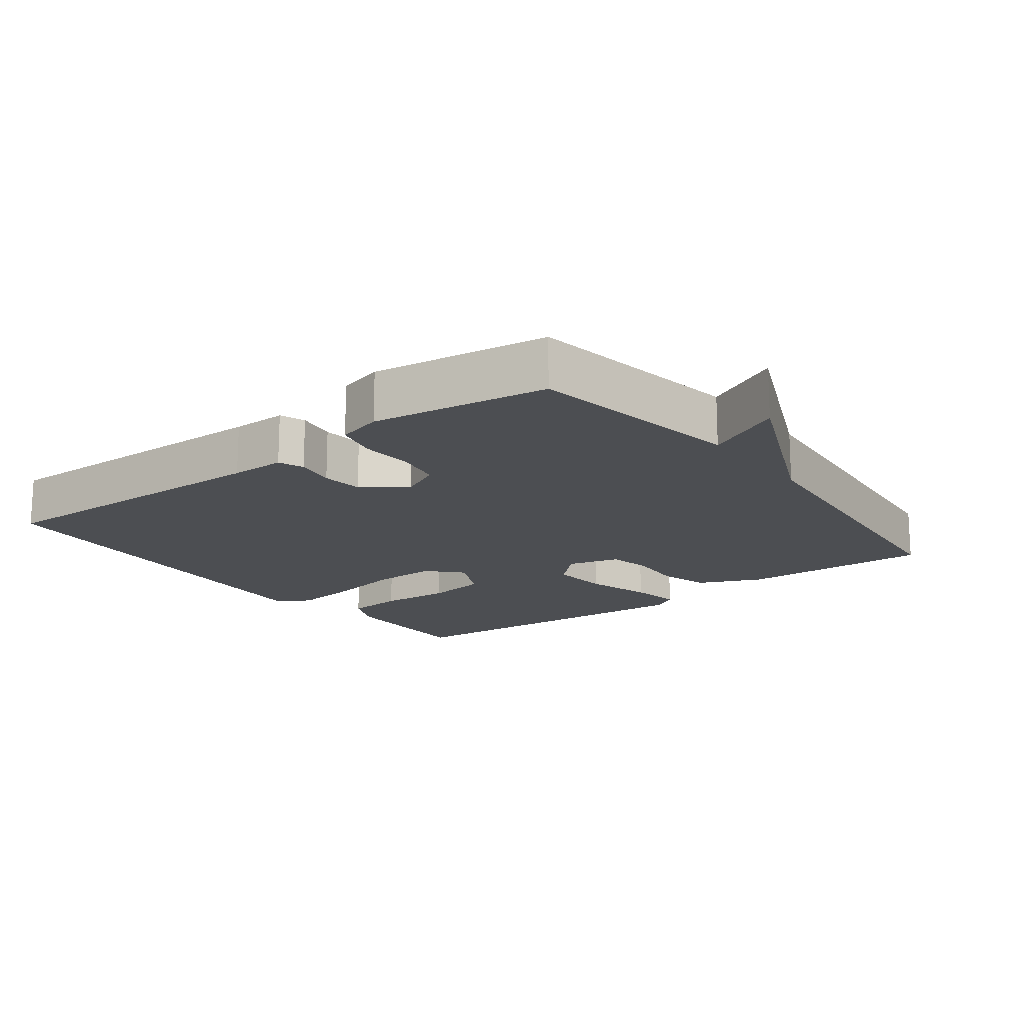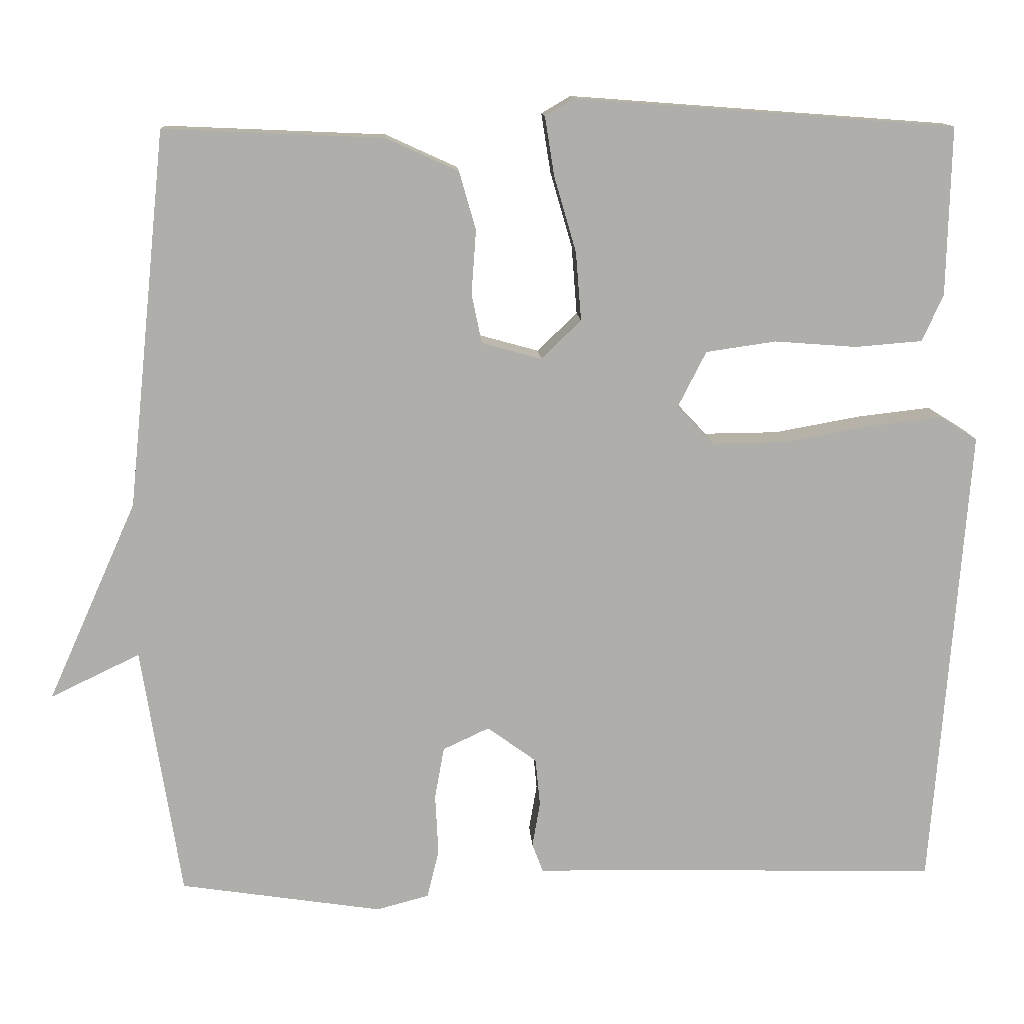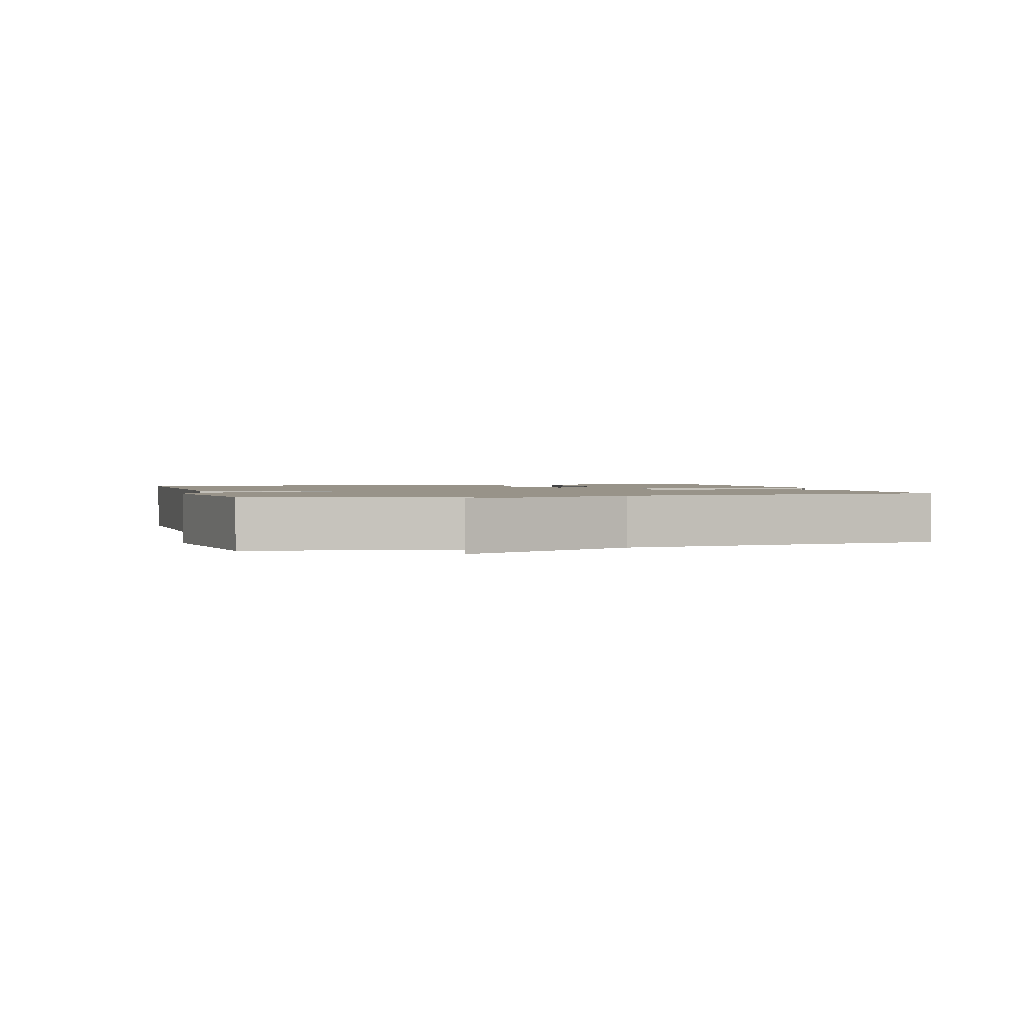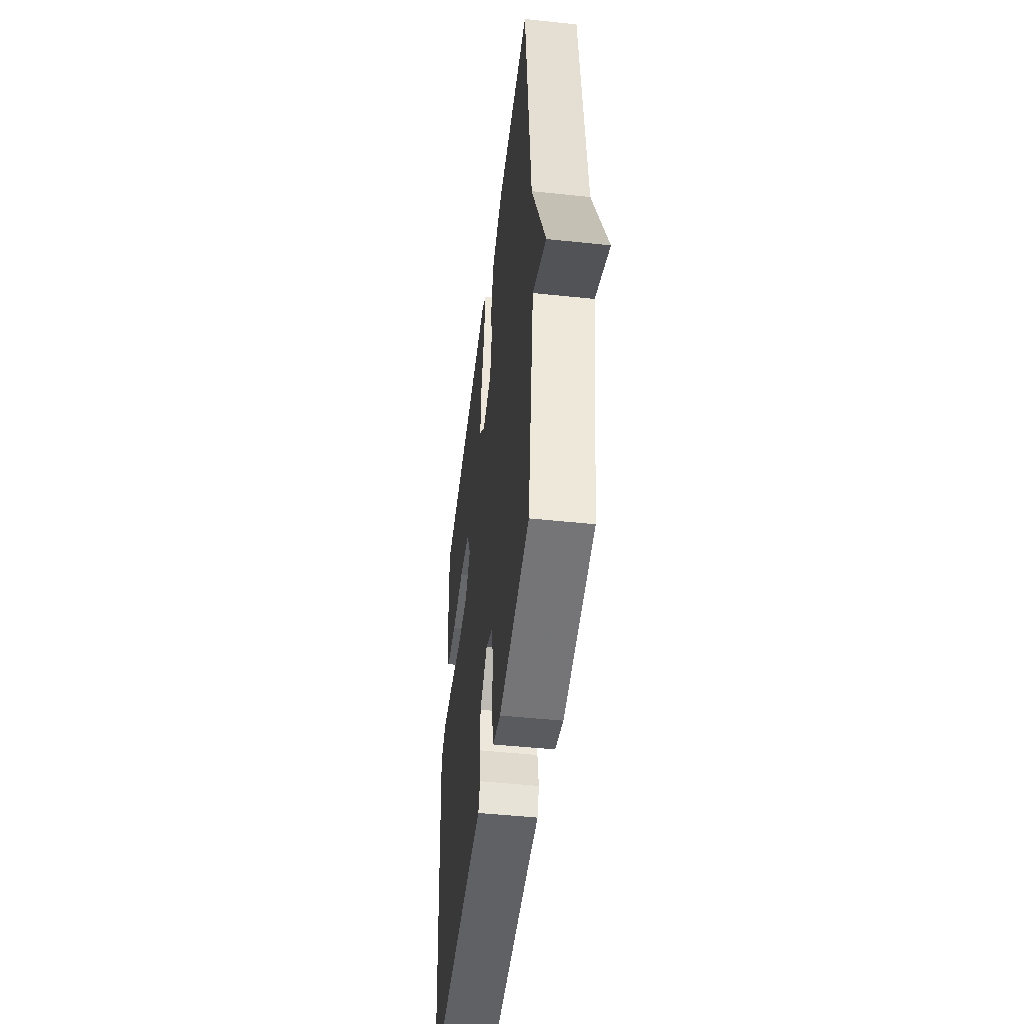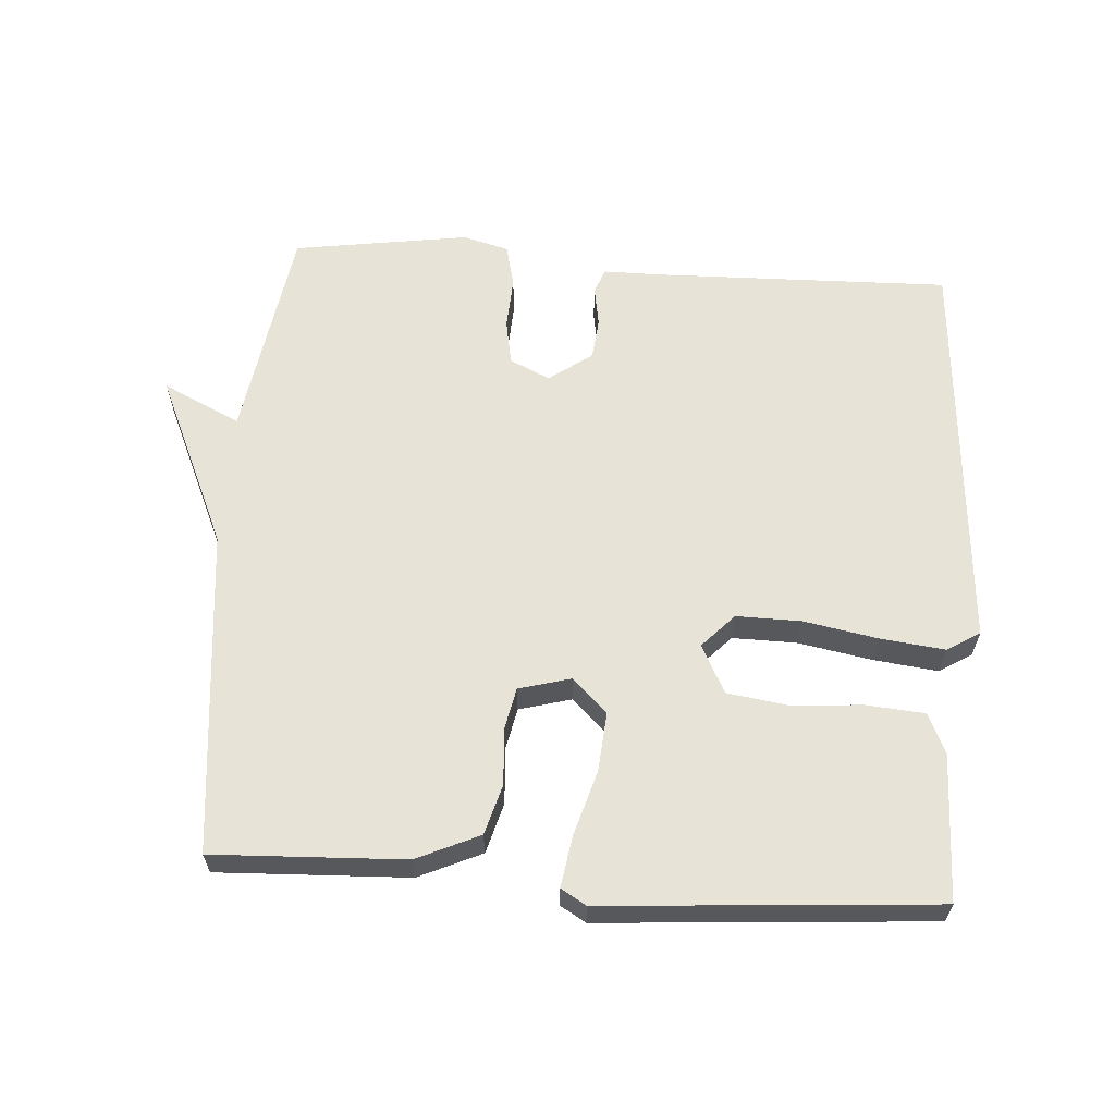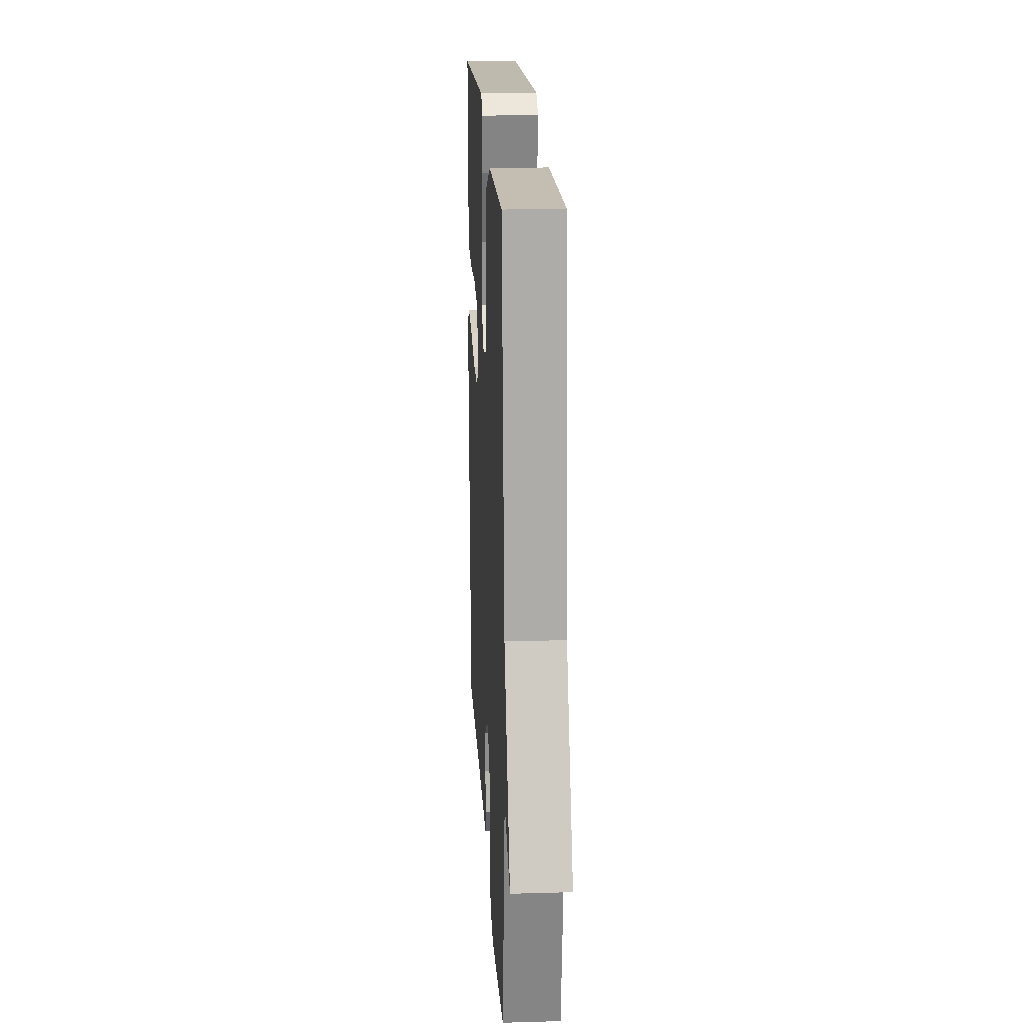
<metadata>
{"format":"obj","ext":"obj","renderer":"f3d","projection":"perspective","resolution":1024,"background":"white","views":[{"elev":-16.5,"azim":-142.5,"up":"+Y"},{"elev":12.5,"azim":-3.1,"up":"+Z"},{"elev":1.6,"azim":-105.8,"up":"+Y"},{"elev":-47.9,"azim":-96.8,"up":"+Z"},{"elev":61.7,"azim":4.0,"up":"+Y"},{"elev":19.7,"azim":-93.1,"up":"+Z"}]}
</metadata>
<code>
v 0.5 0.07 0.5
v 0.495 0.07 0.285
v 0.468 0.07 0.226
v 0.383 0.07 0.219
v 0.278 0.07 0.227
v 0.189 0.07 0.214
v 0.153 0.07 0.143
v 0.199 0.07 0.094
v 0.293 0.07 0.095
v 0.403 0.07 0.115
v 0.497 0.07 0.126
v 0.545 0.07 0.096
v 0.5 0.07 -0.5
v 0.061 0.07 -0.489
v -0.02 0.07 -0.489
v -0.034 0.07 -0.452
v -0.024 0.07 -0.394
v -0.03 0.07 -0.333
v -0.093 0.07 -0.287
v -0.152 0.07 -0.315
v -0.164 0.07 -0.381
v -0.16 0.07 -0.459
v -0.175 0.07 -0.521
v -0.242 0.07 -0.539
v -0.5 0.07 -0.5
v -0.55 0.07 -0.179
v -0.664 0.07 -0.234
v -0.55 0.07 0.021
v -0.5 0.07 0.5
v -0.22 0.07 0.488
v -0.128 0.07 0.446
v -0.107 0.07 0.372
v -0.113 0.07 0.291
v -0.1 0.07 0.228
v -0.024 0.07 0.207
v 0.027 0.07 0.256
v 0.02 0.07 0.343
v -0.008 0.07 0.439
v -0.02 0.07 0.514
v 0.017 0.07 0.536
v 0.5 0 0.5
v 0.495 0 0.285
v 0.468 0 0.226
v 0.383 0 0.219
v 0.278 0 0.227
v 0.189 0 0.214
v 0.153 0 0.143
v 0.199 0 0.094
v 0.293 0 0.095
v 0.403 0 0.115
v 0.497 0 0.126
v 0.545 0 0.096
v 0.5 0 -0.5
v 0.061 0 -0.489
v -0.02 0 -0.489
v -0.034 0 -0.452
v -0.024 0 -0.394
v -0.03 0 -0.333
v -0.093 0 -0.287
v -0.152 0 -0.315
v -0.164 0 -0.381
v -0.16 0 -0.459
v -0.175 0 -0.521
v -0.242 0 -0.539
v -0.5 0 -0.5
v -0.55 0 -0.179
v -0.664 0 -0.234
v -0.55 0 0.021
v -0.5 0 0.5
v -0.22 0 0.488
v -0.128 0 0.446
v -0.107 0 0.372
v -0.113 0 0.291
v -0.1 0 0.228
v -0.024 0 0.207
v 0.027 0 0.256
v 0.02 0 0.343
v -0.008 0 0.439
v -0.02 0 0.514
v 0.017 0 0.536
f 3 4 5
f 2 3 5
f 1 2 5
f 40 1 5
f 39 40 5
f 38 39 5
f 37 38 5
f 36 37 5 6
f 35 36 6 7
f 34 35 7 8
f 31 32 33
f 30 31 33
f 29 30 33
f 28 29 33
f 28 33 34
f 27 28 34
f 26 27 34
f 24 25 26
f 23 24 26
f 22 23 26
f 21 22 26
f 20 21 26 34
f 19 20 34 8
f 14 15 16 17
f 14 17 18
f 13 14 18
f 12 13 18
f 11 12 18
f 10 11 18
f 9 10 18
f 8 9 18 19
f 45 44 43
f 45 43 42
f 45 42 41
f 45 41 80
f 45 80 79
f 45 79 78
f 45 78 77
f 46 45 77 76
f 47 46 76 75
f 48 47 75 74
f 73 72 71
f 73 71 70
f 73 70 69
f 73 69 68
f 74 73 68
f 74 68 67
f 74 67 66
f 66 65 64
f 66 64 63
f 66 63 62
f 66 62 61
f 74 66 61 60
f 48 74 60 59
f 57 56 55 54
f 58 57 54
f 58 54 53
f 58 53 52
f 58 52 51
f 58 51 50
f 58 50 49
f 59 58 49 48
f 1 41 42 2
f 2 42 43 3
f 3 43 44 4
f 4 44 45 5
f 5 45 46 6
f 6 46 47 7
f 7 47 48 8
f 8 48 49 9
f 9 49 50 10
f 10 50 51 11
f 11 51 52 12
f 12 52 53 13
f 13 53 54 14
f 14 54 55 15
f 15 55 56 16
f 16 56 57 17
f 17 57 58 18
f 18 58 59 19
f 19 59 60 20
f 20 60 61 21
f 21 61 62 22
f 22 62 63 23
f 23 63 64 24
f 24 64 65 25
f 25 65 66 26
f 26 66 67 27
f 27 67 68 28
f 28 68 69 29
f 29 69 70 30
f 30 70 71 31
f 31 71 72 32
f 32 72 73 33
f 33 73 74 34
f 34 74 75 35
f 35 75 76 36
f 36 76 77 37
f 37 77 78 38
f 38 78 79 39
f 39 79 80 40
f 40 80 41 1

</code>
